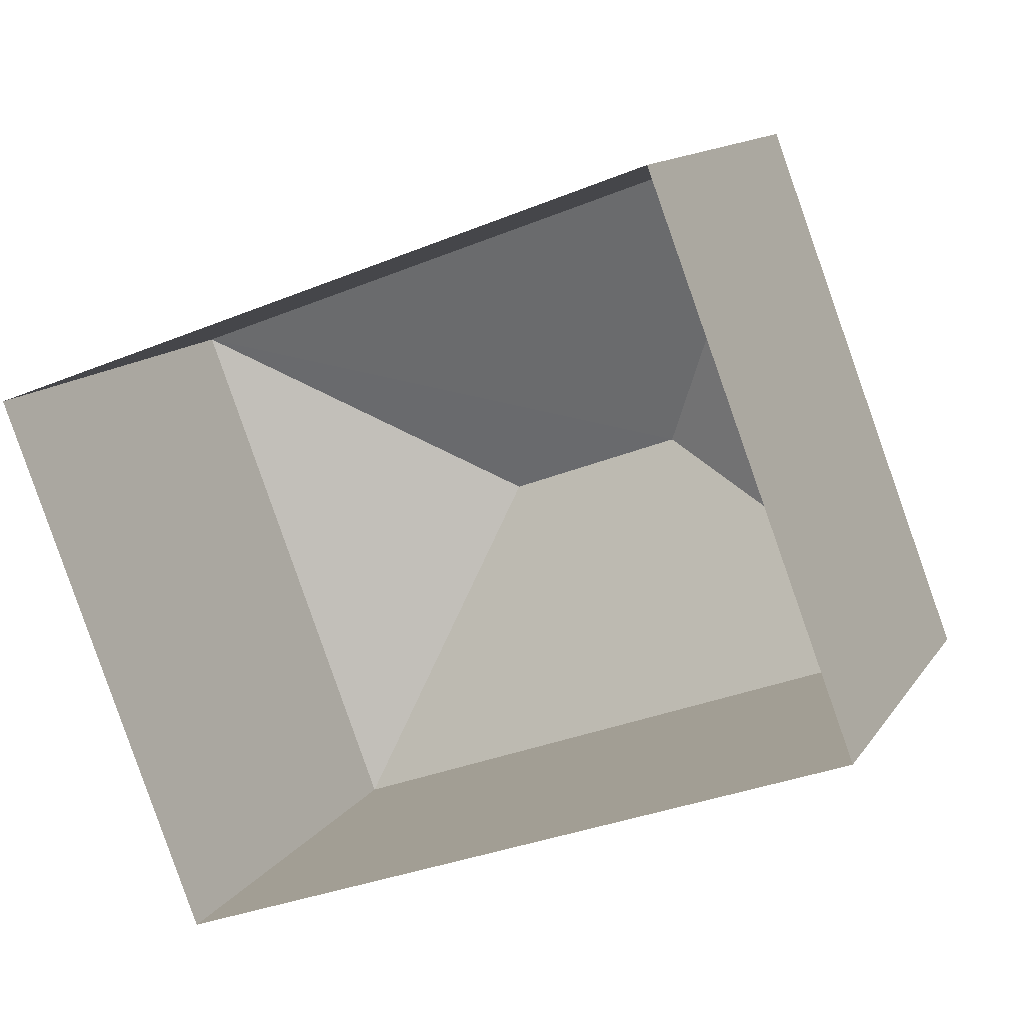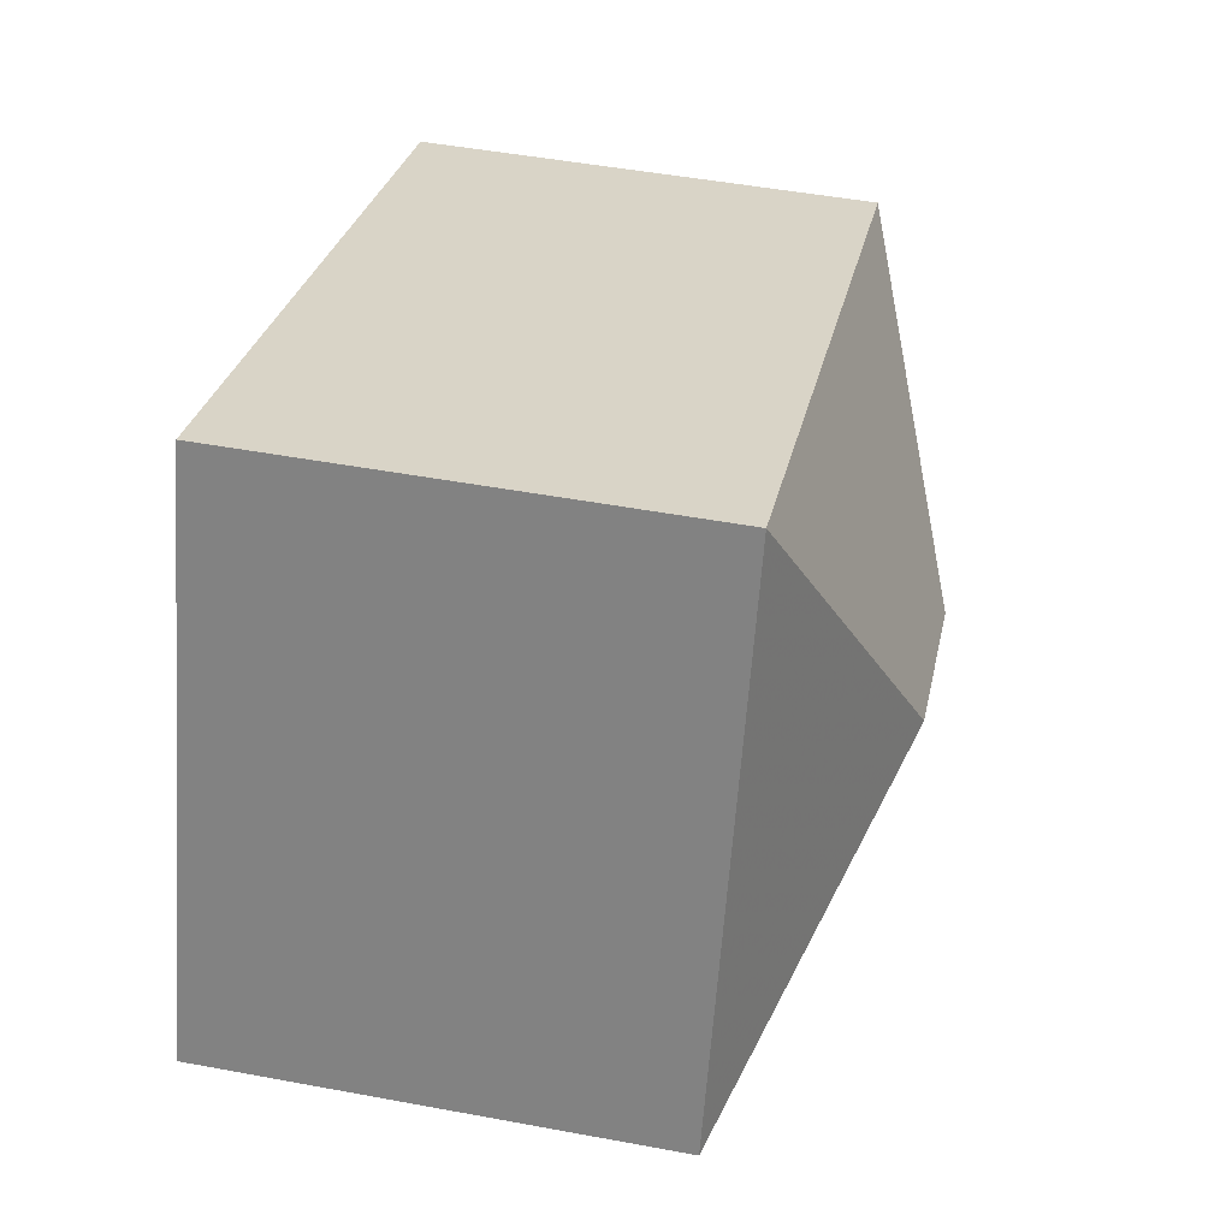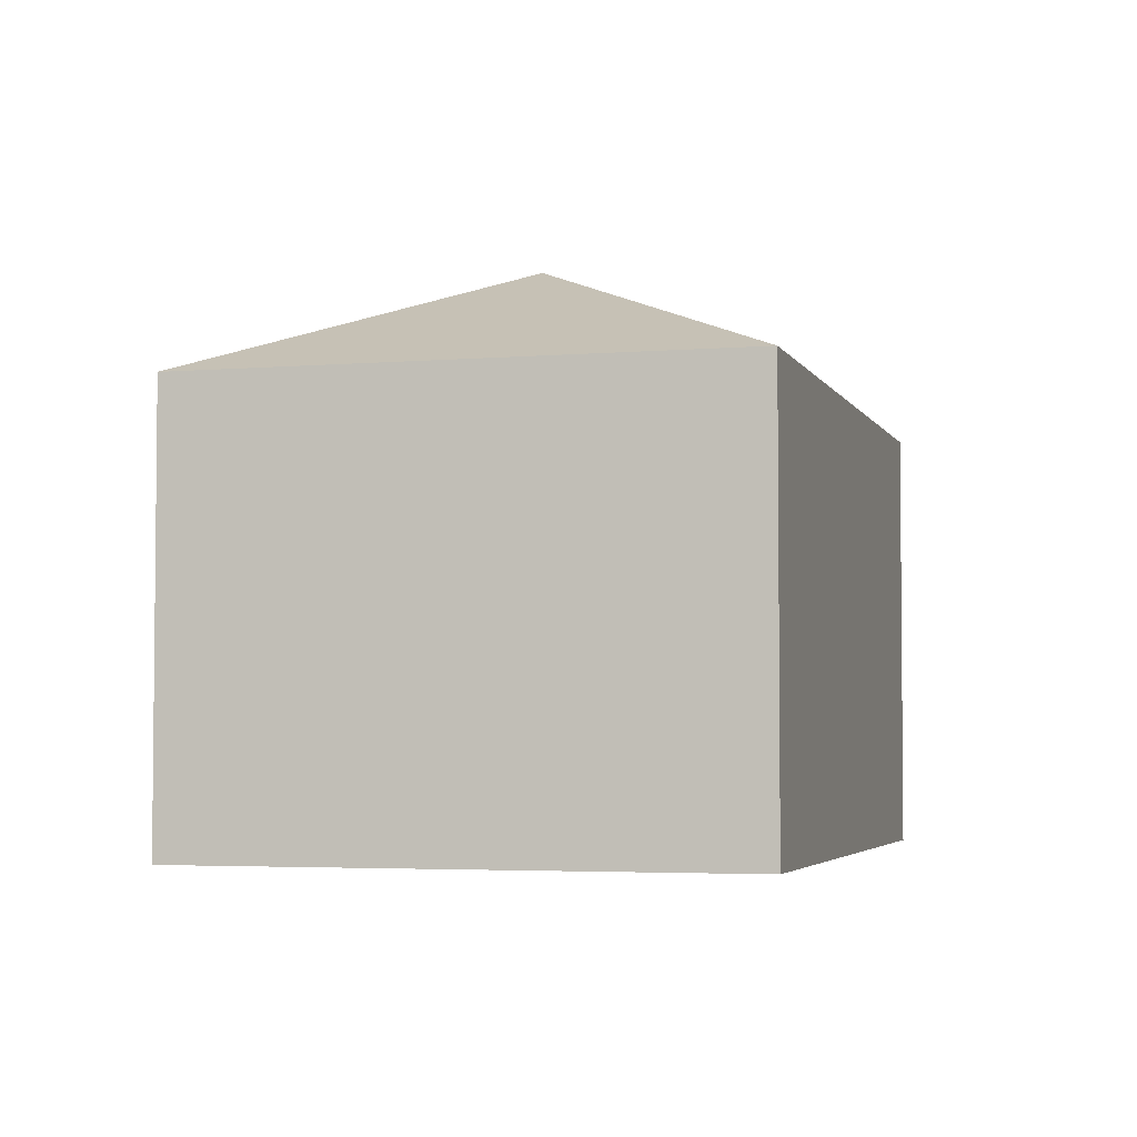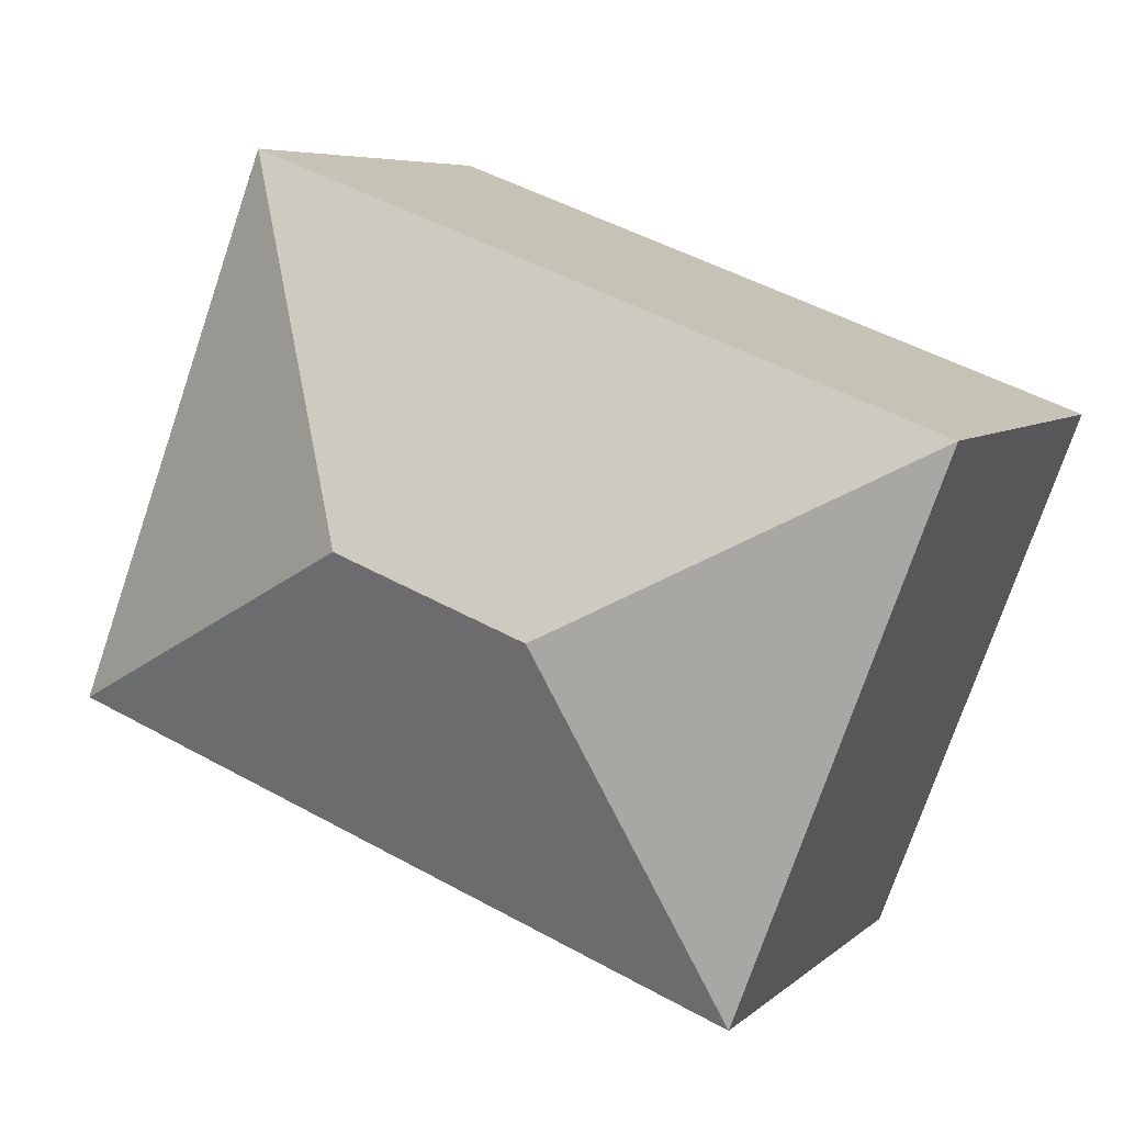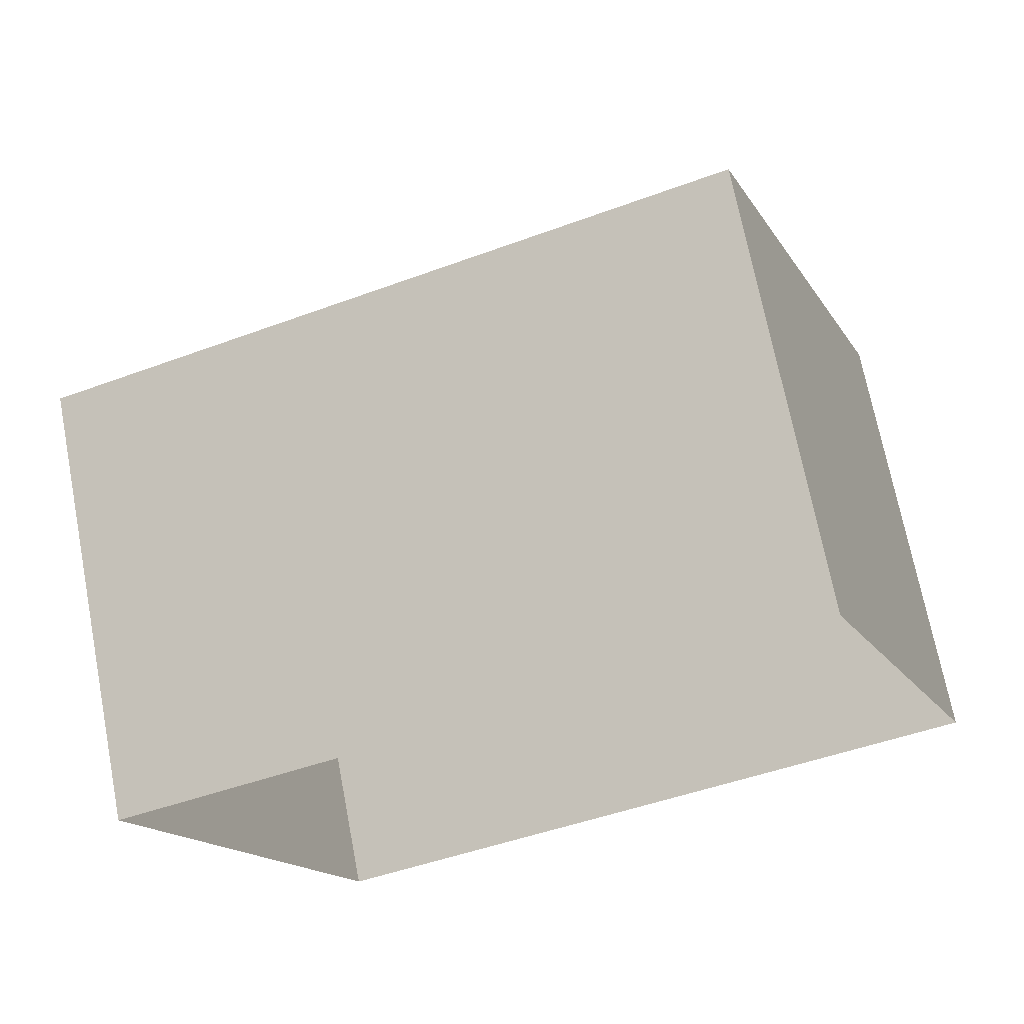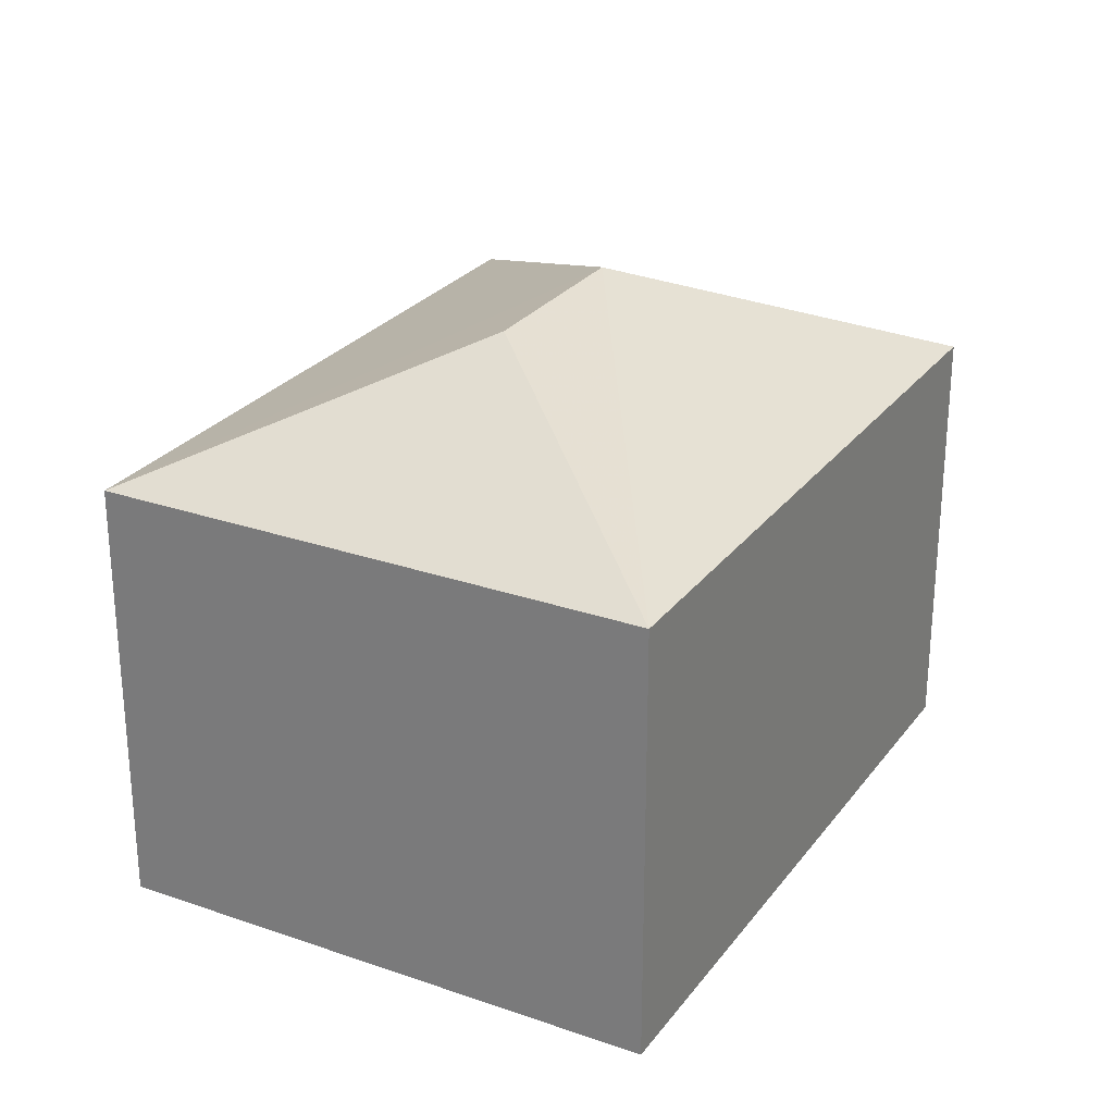
<metadata>
{"format":"obj","ext":"obj","renderer":"f3d","projection":"perspective","resolution":1024,"background":"white","views":[{"elev":12.8,"azim":-159.1,"up":"+Y"},{"elev":48.3,"azim":-78.2,"up":"+Y"},{"elev":-3.8,"azim":-95.0,"up":"+Z"},{"elev":6.4,"azim":24.5,"up":"+Y"},{"elev":70.8,"azim":169.1,"up":"+Y"},{"elev":26.7,"azim":97.9,"up":"+Z"}]}
</metadata>
<code>
v -3.165e+05 4.028e+04 3.424
v -3.166e+05 4.029e+04 3.432
v -3.165e+05 4.029e+04 3.425
v -3.166e+05 4.028e+04 3.431
v -3.165e+05 4.028e+04 12.24
v -3.165e+05 4.028e+04 10.32
v -3.165e+05 4.029e+04 10.32
v -3.166e+05 4.028e+04 12.25
v -3.166e+05 4.029e+04 10.33
v -3.166e+05 4.028e+04 10.33
f 1 2 3
f 1 4 2
f 5 6 7
f 8 9 10
f 8 6 5
f 8 10 6
f 7 9 8
f 5 7 8
f 9 3 2
f 9 7 3
f 7 1 3
f 7 6 1
f 10 4 1
f 6 10 1
f 9 2 4
f 10 9 4

</code>
